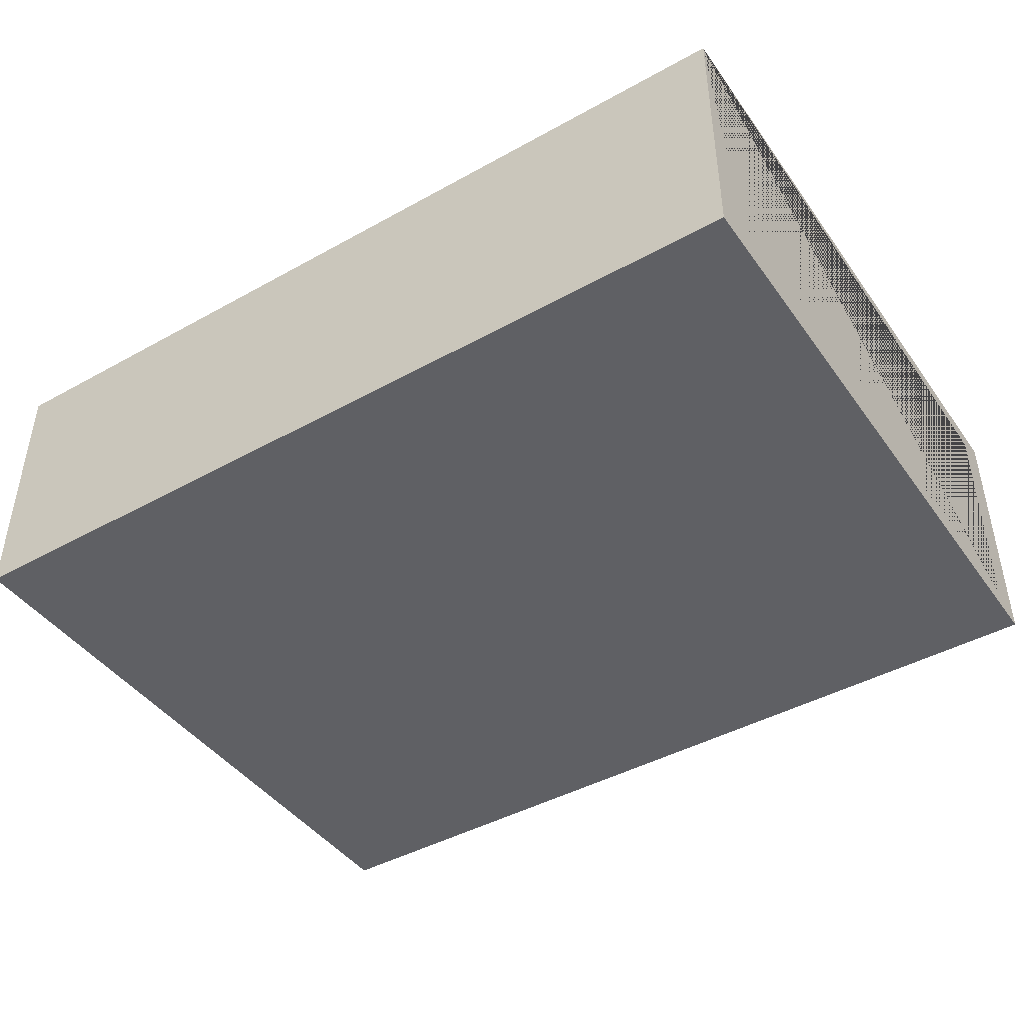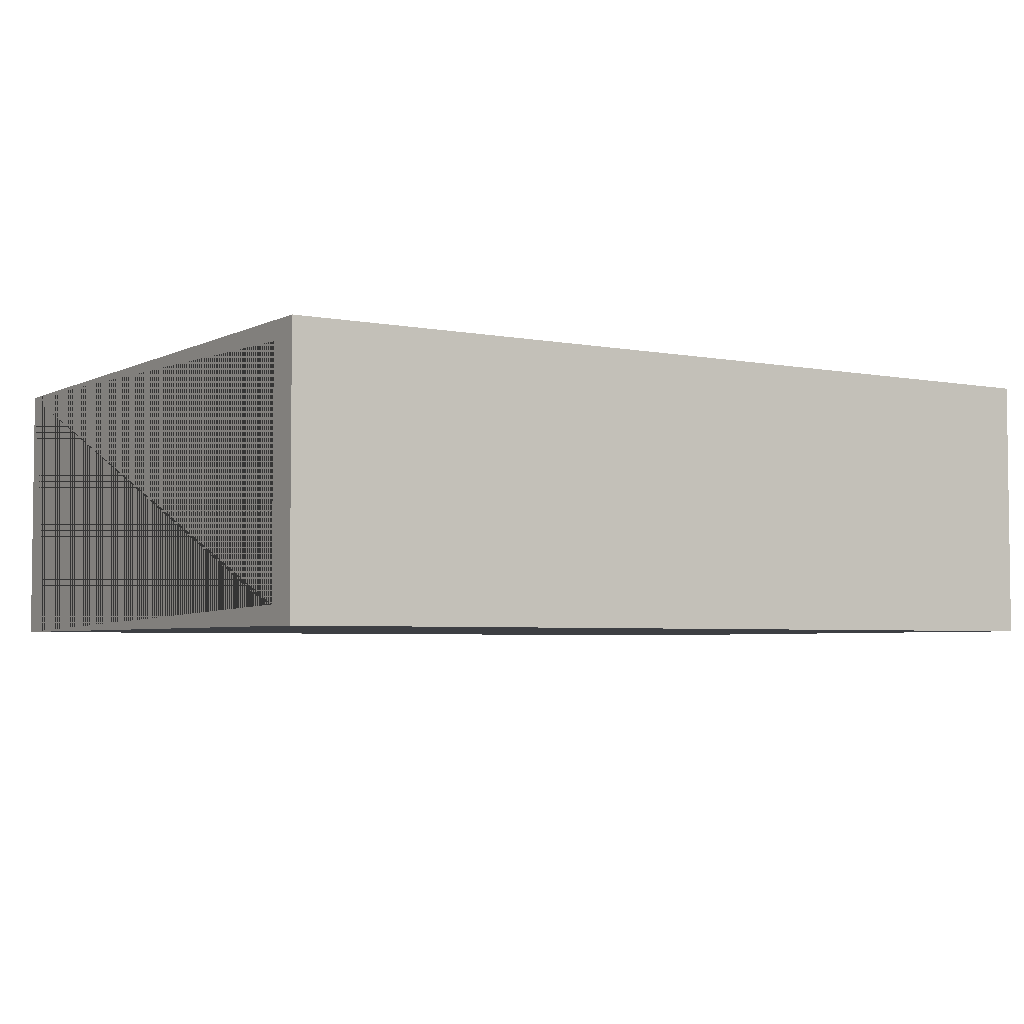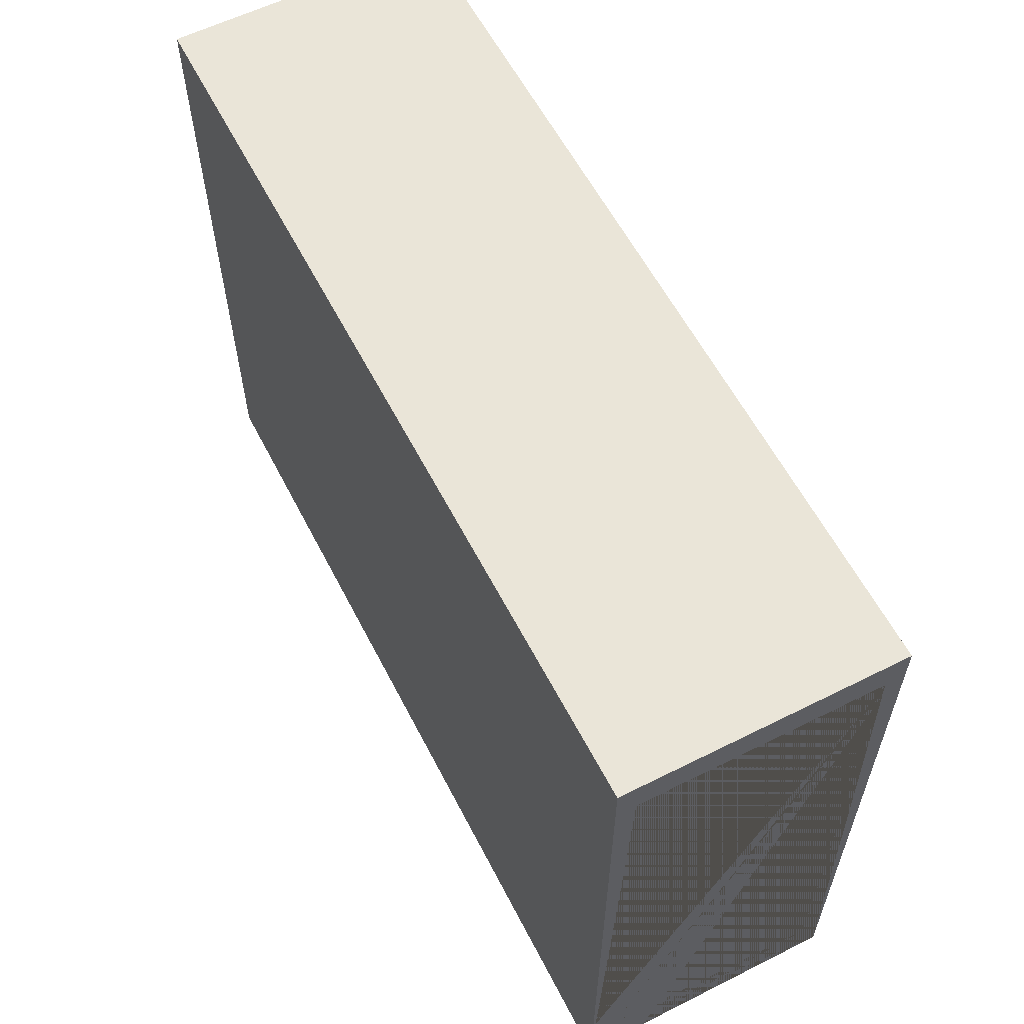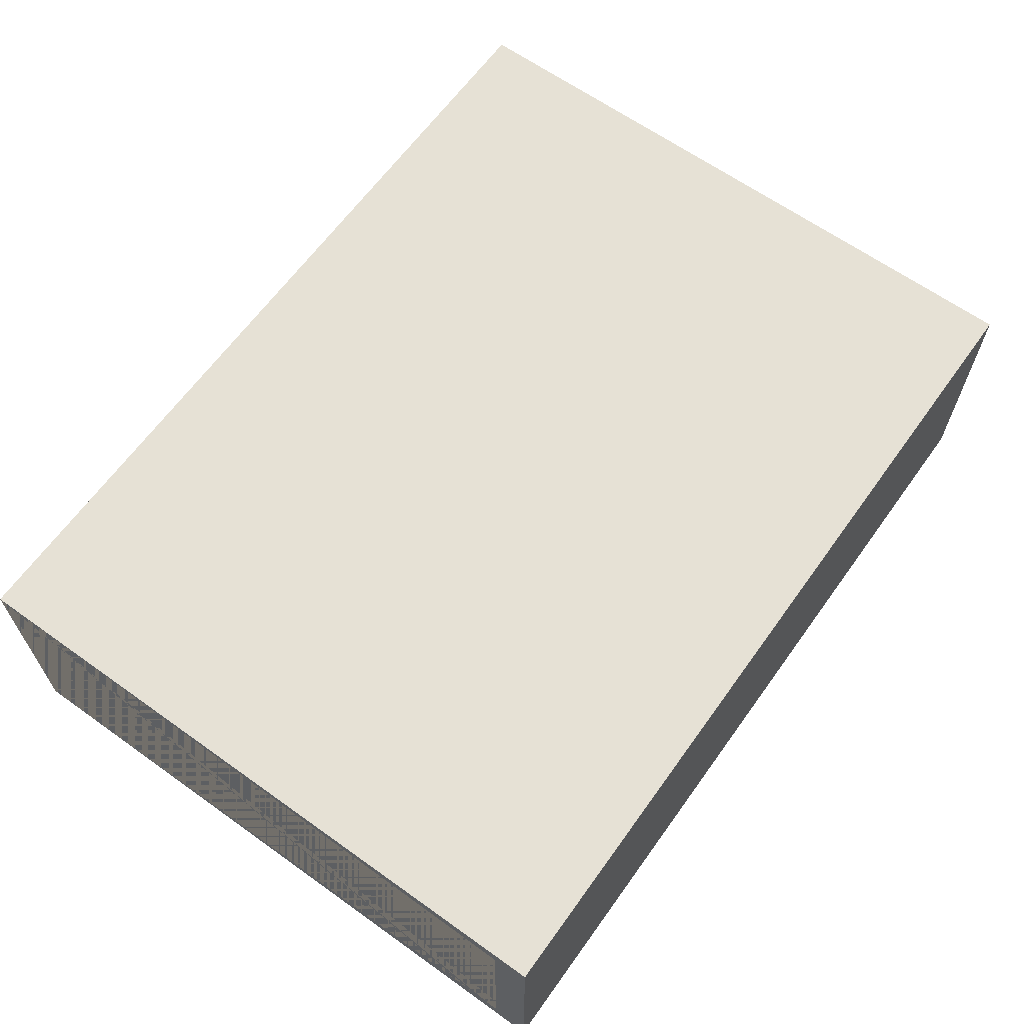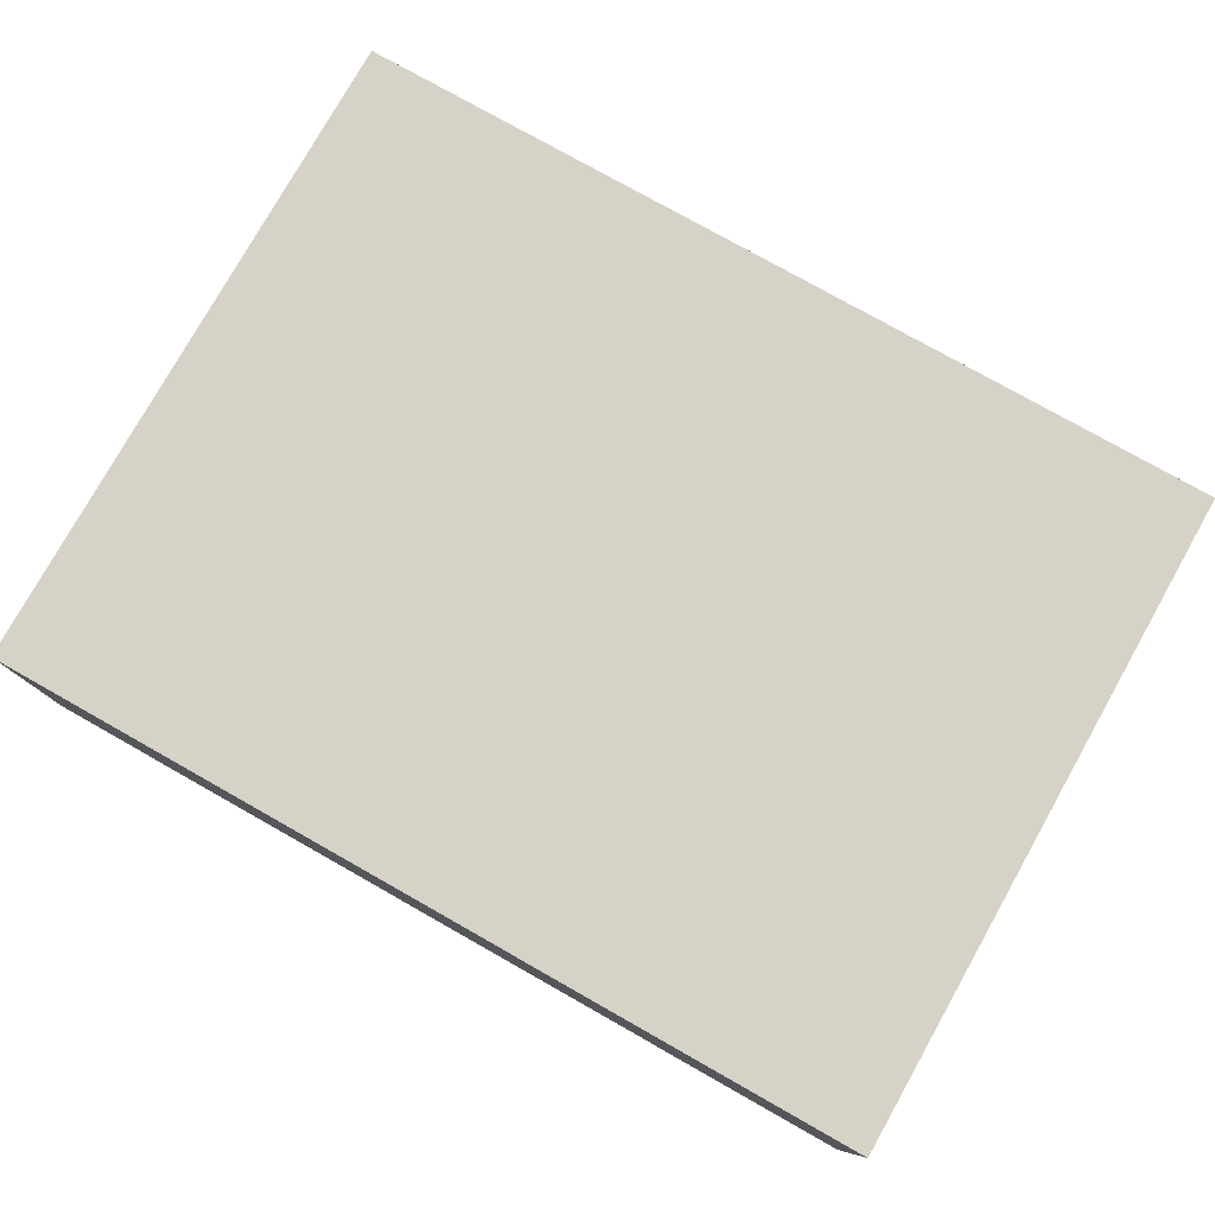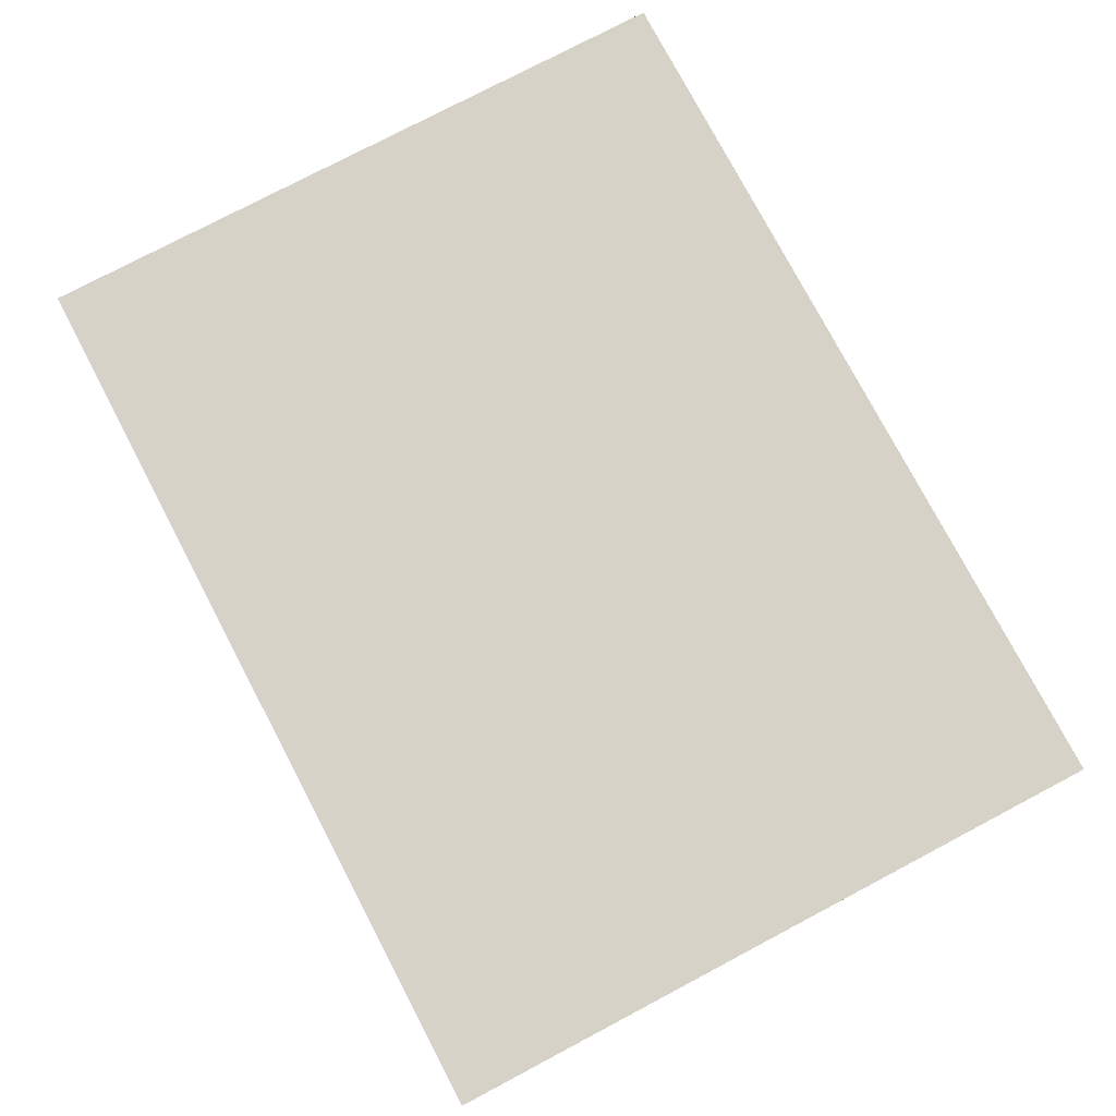
<metadata>
{"format":"obj","ext":"obj","renderer":"f3d","projection":"perspective","resolution":1024,"background":"white","views":[{"elev":-43.8,"azim":-146.9,"up":"+Y"},{"elev":-4.1,"azim":-32.8,"up":"+Y"},{"elev":59.4,"azim":-117.2,"up":"+Z"},{"elev":64.3,"azim":-54.3,"up":"+Y"},{"elev":78.3,"azim":29.4,"up":"+Y"},{"elev":77.5,"azim":-117.8,"up":"+Y"}]}
</metadata>
<code>
v  3.853 1.21 2.979
v  -4.063 1.21 2.979
v  -4.063 -1.21 2.979
v  3.853 -1.21 2.979
v  3.853 1.21 -2.979
v  3.853 -1.21 -2.979
v  -4.063 -1.21 -2.979
v  -4.063 1.21 -2.979
v  -4.063 1.042 -2.587
v  3.853 1.042 -2.587
v  3.853 1.042 2.66
v  -4.063 1.042 2.66
v  3.853 -1.041 2.66
v  -4.063 -1.041 2.66
v  3.853 -1.041 -2.587
v  -4.063 -1.041 -2.587
g Box001
f 1 2 3 4
f 5 6 7 8
f 6 4 3 7
f 8 2 1 5
f 9 10 11 12
f 11 13 14 12
f 14 13 15 16
f 15 10 9 16
f 8 7 14 16 9 12 14 7 3 2
f 11 10 15 6 5 1 4 6 15 13

</code>
